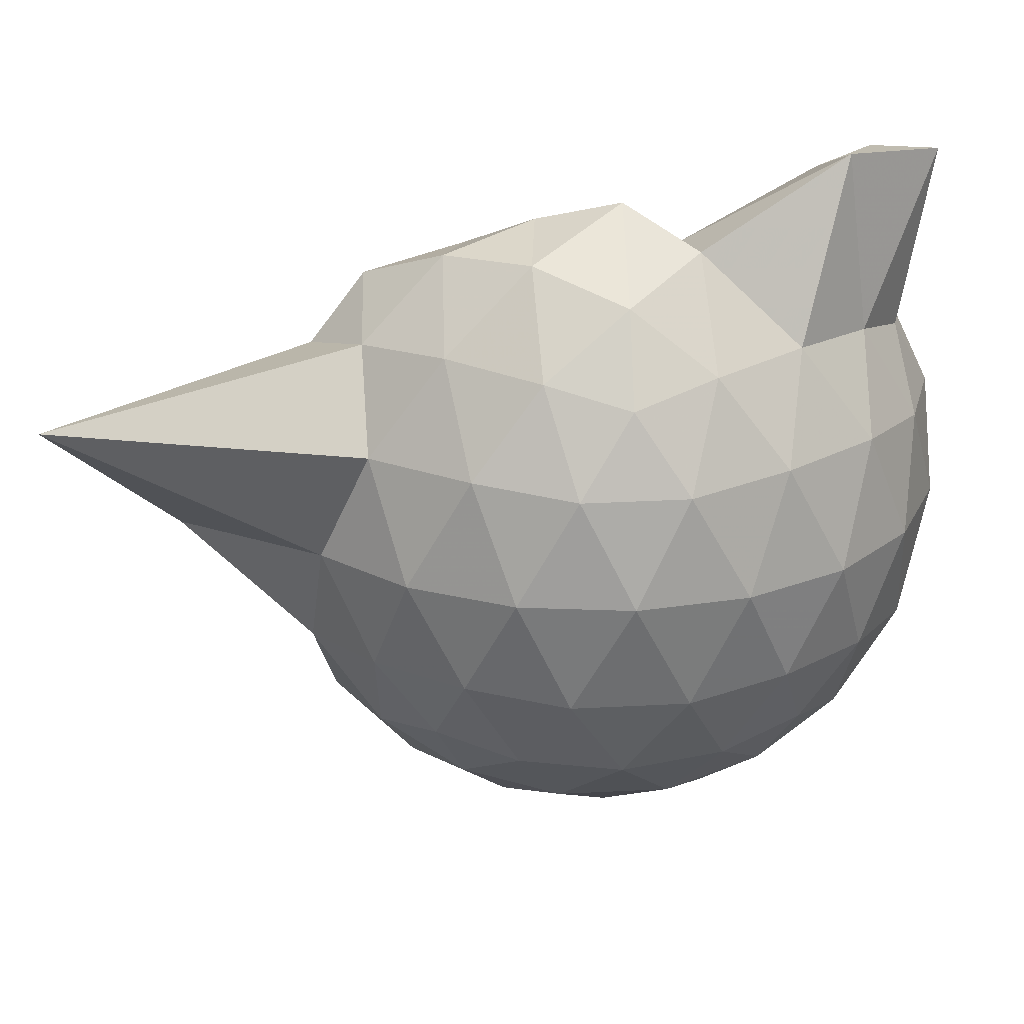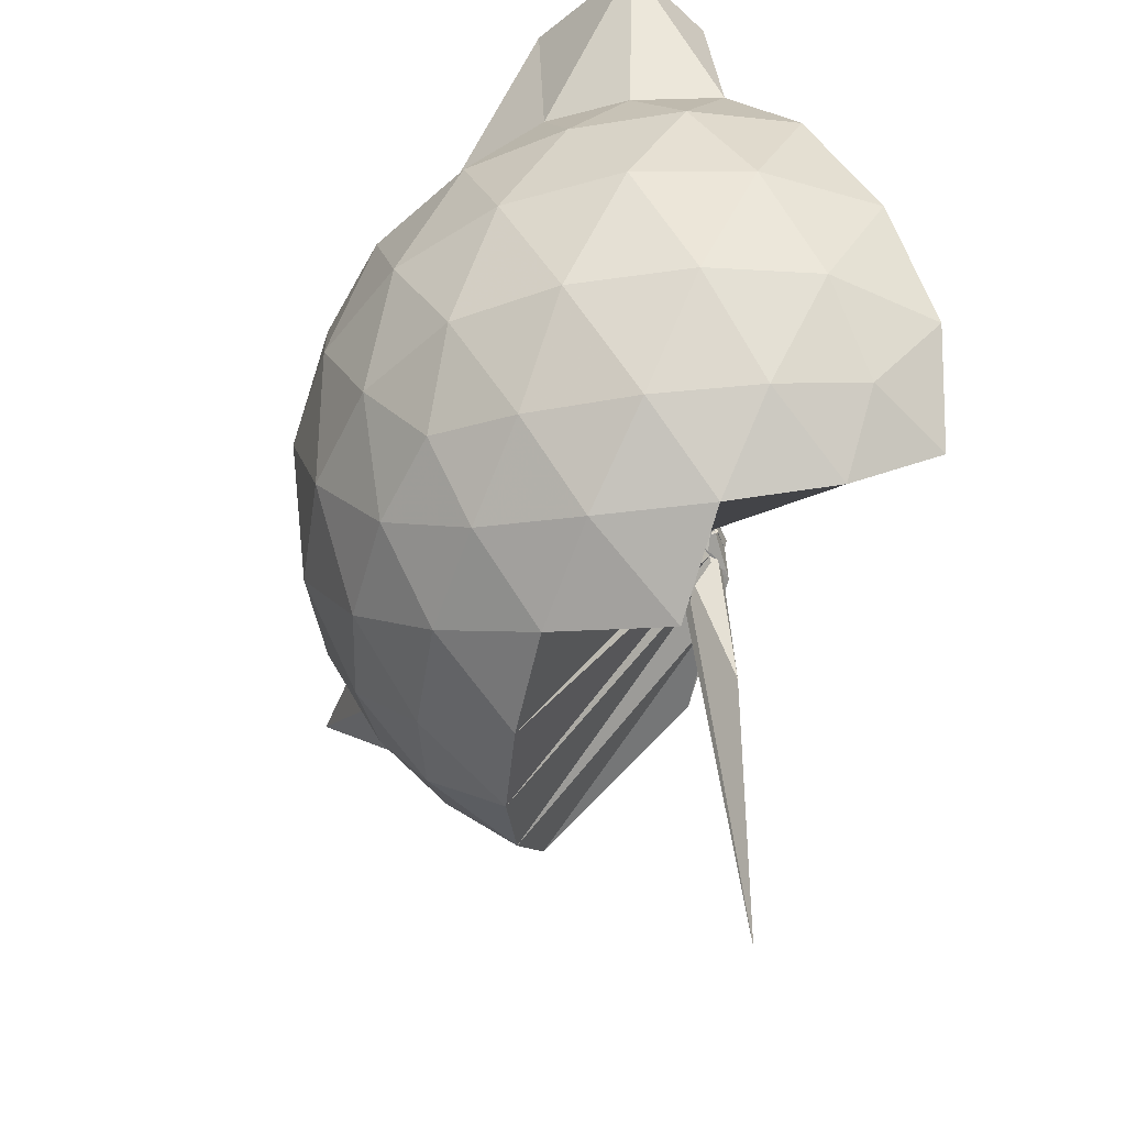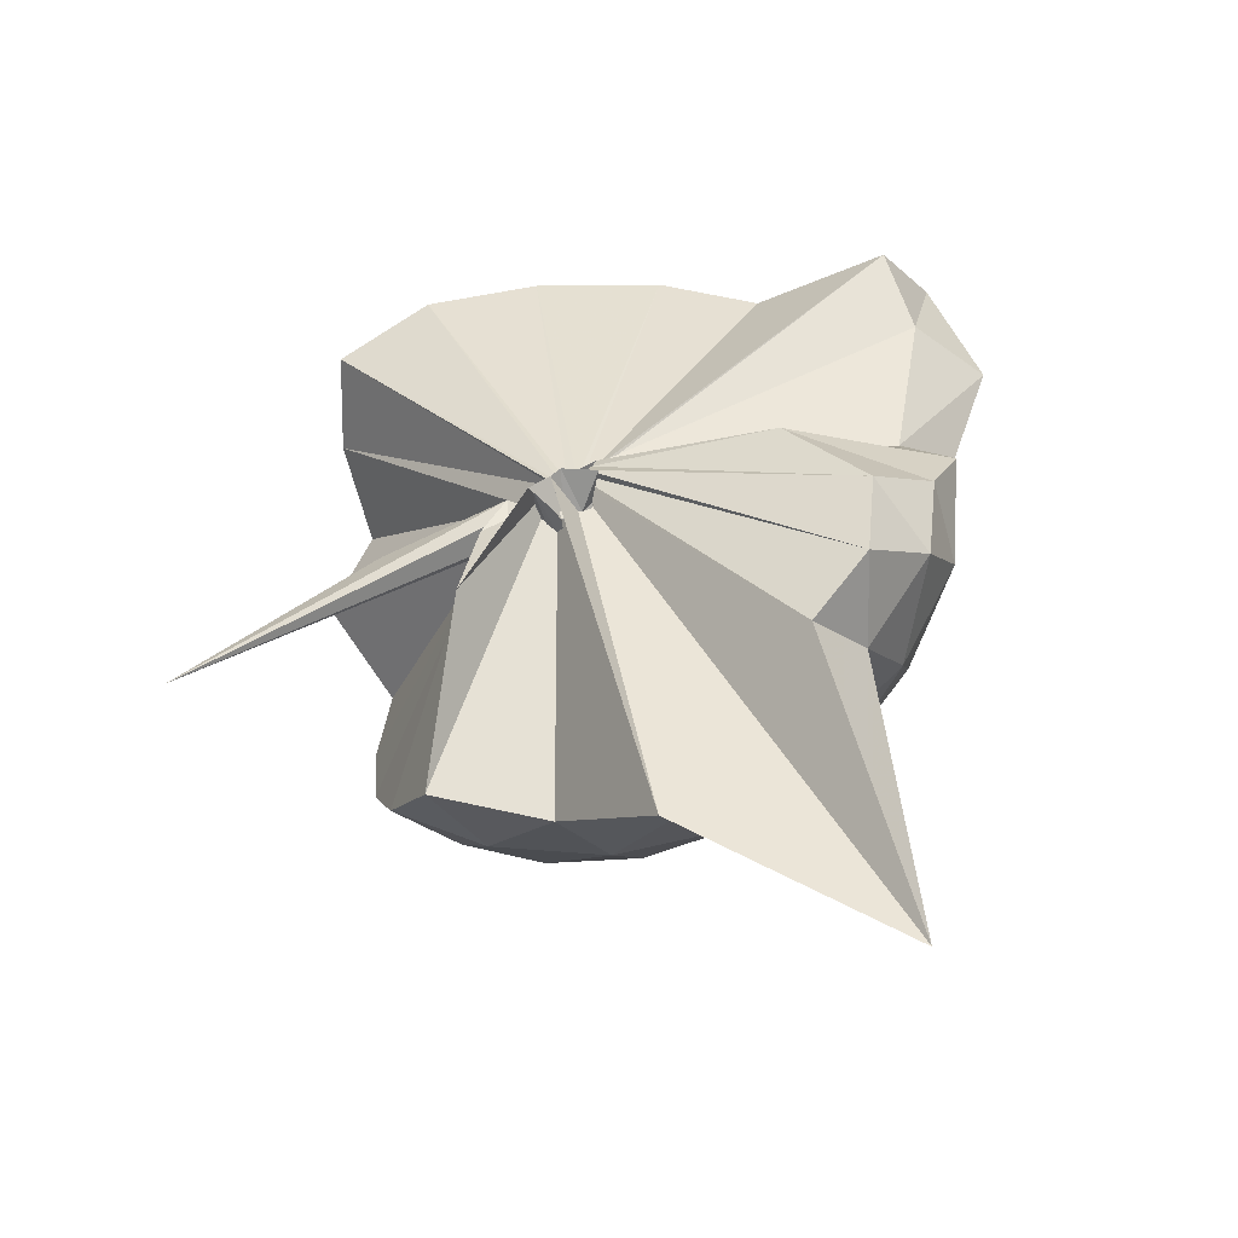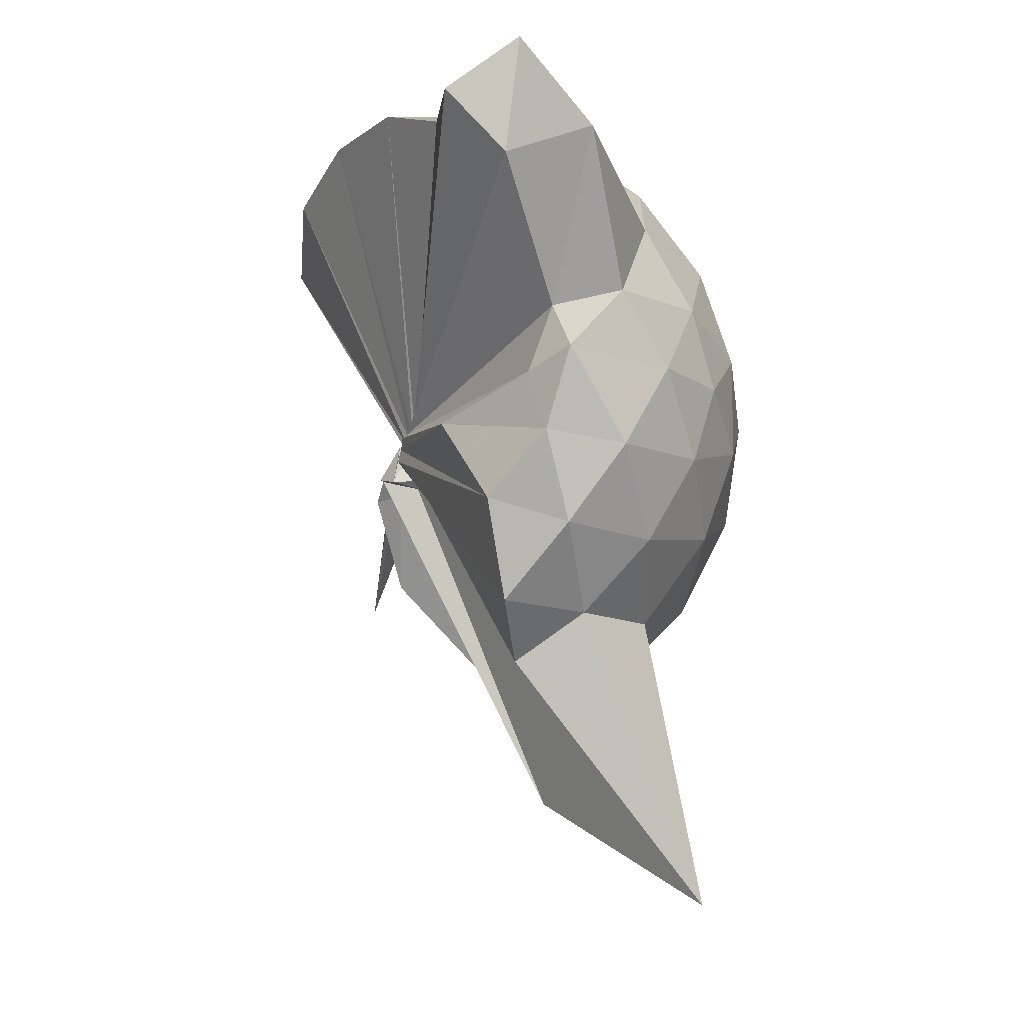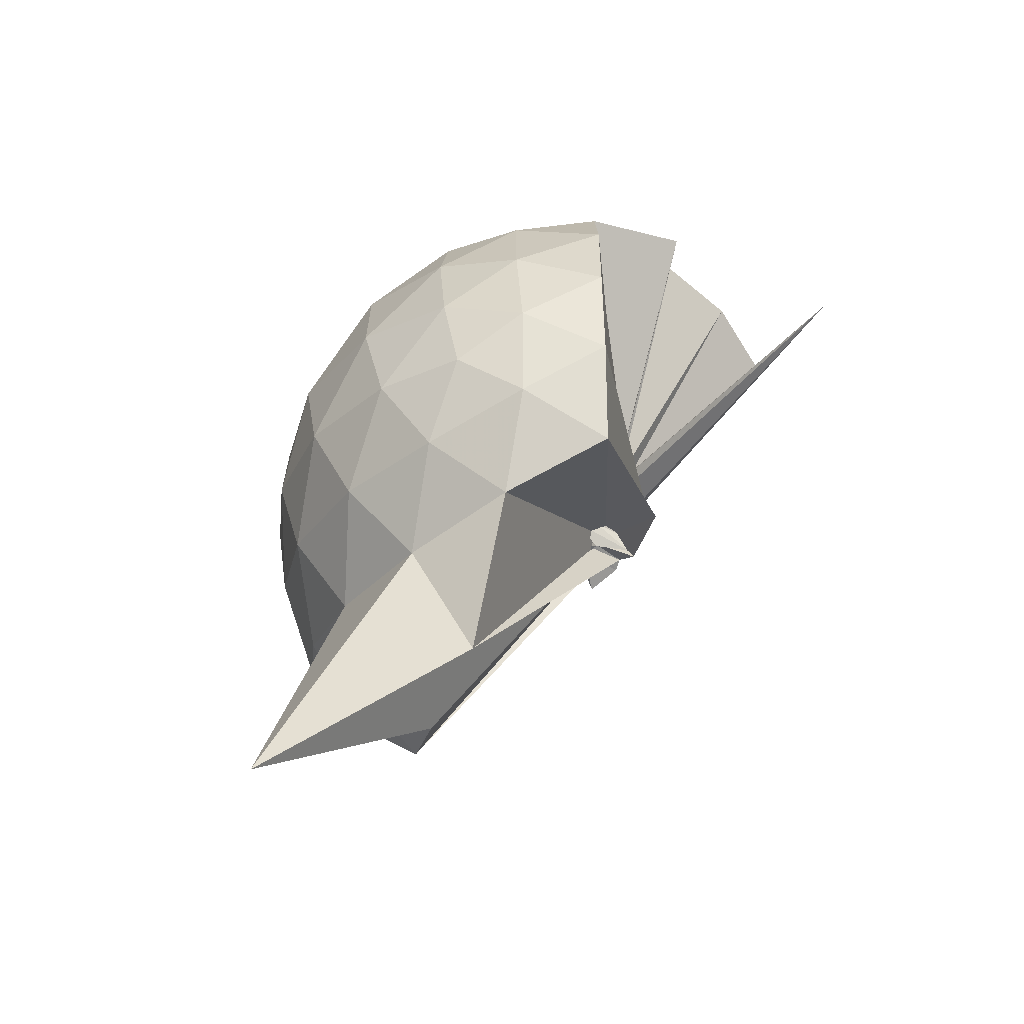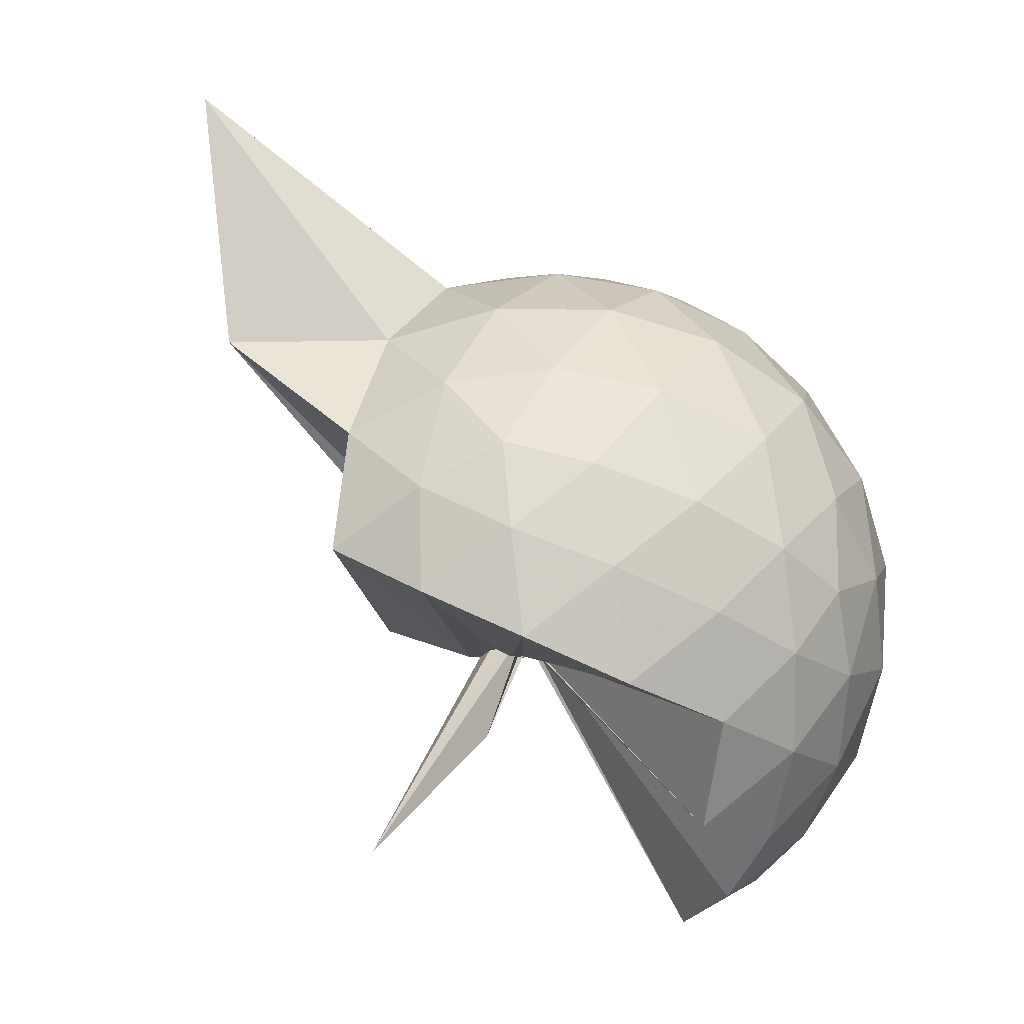
<metadata>
{"format":"obj","ext":"obj","renderer":"f3d","projection":"perspective","resolution":1024,"background":"white","views":[{"elev":24.7,"azim":85.0,"up":"+Z"},{"elev":-47.0,"azim":171.2,"up":"+Z"},{"elev":-64.2,"azim":-60.8,"up":"+Y"},{"elev":-11.7,"azim":-1.3,"up":"+Y"},{"elev":-65.8,"azim":152.2,"up":"+Y"},{"elev":-58.8,"azim":62.5,"up":"+Z"}]}
</metadata>
<code>
v -0.04657 -0.2983 0.9122
v -0.06609 -0.3179 0.6977
v 0.8824 -0.2606 1.379
v 0.8145 -0.03569 1.438
v 0.677 0.2072 1.46
v 0.4878 0.4148 1.436
v 0.2947 0.5484 1.377
v 0.05511 0.5524 1.438
v -0.01222 -0.2857 0.9019
v -0.02731 -0.2997 0.8998
v -0.04005 -0.3129 0.8963
v -0.04941 -0.3209 0.8969
v -0.05869 -0.3323 0.8955
v -0.06462 -0.341 0.8926
v 0.04935 -0.4114 0.9235
v 0.00151 -0.4396 0.9252
v -0.07645 -0.4583 0.9899
v -0.06057 -0.3252 0.8958
v 0.292 -1.072 1.374
v 0.4889 -0.9378 1.436
v 0.6771 -0.73 1.461
v 0.815 -0.4859 1.434
v 0.9627 -0.1177 1.168
v 0.8685 0.1522 1.196
v 0.6832 0.4077 1.196
v 0.4545 0.5803 1.167
v 0.1843 0.6748 1.166
v -0.1009 0.662 1.2
v -0.02037 -0.2915 0.8912
v -0.03562 -0.3072 0.8887
v -0.04978 -0.323 0.8869
v 0.00168 -0.3341 0.8856
v -0.004785 -0.3455 0.8828
v -0.07434 -0.352 0.8801
v 0.06832 -0.4557 0.8957
v 0.004803 -0.4595 0.8953
v -0.1198 -0.4329 0.9012
v -0.05504 -0.3267 0.8855
v 0.8242 -1.763 1.35
v 0.683 -0.9334 1.19
v 0.8671 -0.6759 1.191
v 0.9621 -0.4059 1.166
v 0.9689 0.04276 0.883
v 0.8295 0.3178 0.8832
v 0.611 0.5353 0.8831
v 0.3309 0.6745 0.8849
v 0.03592 0.7213 0.8845
v -0.2709 0.6733 0.8802
v -0.02891 -0.3 0.8683
v -0.04498 -0.3174 0.8644
v 0.002174 -0.3321 0.8605
v -0.00626 -0.3452 0.8573
v -0.01103 -0.3541 0.8556
v -0.07837 -0.3554 0.856
v -0.01062 -0.4739 0.8407
v 0.001372 -0.4552 0.8421
v -0.1129 -0.4302 0.866
v 0.3914 -1.447 0.8943
v 0.607 -1.066 0.8784
v 0.8278 -0.8456 0.8814
v 0.9682 -0.5687 0.8811
v 1.017 -0.2629 0.8821
v 0.8712 0.1704 0.5971
v 0.7019 0.4041 0.5964
v 0.4656 0.567 0.5691
v 0.171 0.6626 0.5692
v -0.1195 0.6688 0.5957
v -0.4035 0.574 0.5946
v -0.03798 -0.3096 0.8541
v -0.05393 -0.3274 0.8502
v -0.004166 -0.34 0.8479
v -0.01062 -0.3504 0.8456
v -0.07919 -0.3559 0.844
v 0.08644 -0.4512 0.8045
v -0.1155 -0.4554 0.8136
v -0.1322 -0.4859 0.8128
v -0.05942 -0.3288 0.8565
v 0.4611 -1.096 0.5668
v 0.7003 -0.9316 0.5949
v 0.8704 -0.6981 0.5946
v 0.9541 -0.4228 0.5674
v 0.9546 -0.1048 0.5681
v 0.7229 0.2401 0.3836
v 0.5349 0.3831 0.3263
v 0.2741 0.5008 0.302
v 0.004263 0.5545 0.3249
v -0.2349 0.5464 0.3832
v -0.4266 0.4127 0.3277
v -0.04484 -0.3182 0.8424
v -0.05875 -0.3319 0.8399
v -0.06898 -0.3431 0.8396
v 0.04059 -0.3782 0.7819
v -0.0006911 -0.4114 0.7813
v 0.01998 -0.4288 0.7866
v -0.08056 -0.4207 0.7923
v -0.06109 -0.72 0.5701
v 0.267 -1.033 0.3046
v 0.5321 -0.9127 0.3248
v 0.7207 -0.7688 0.3819
v 0.8007 -0.5455 0.3251
v 0.8346 -0.2647 0.3018
v 0.8018 0.01674 0.3262
v 0.7245 -0.255 1.599
v 0.5898 -0.05384 1.701
v 0.4946 0.3501 1.926
v 0.2935 0.6341 1.877
v 0.08332 0.4969 1.828
v -0.02076 -0.296 0.9077
v -0.03568 -0.3102 0.9039
v -0.04471 -0.3177 0.9045
v -0.05242 -0.3286 0.9024
v -0.00143 -0.3926 0.9316
v -0.04989 -0.3925 0.9366
v -0.06472 -0.3834 0.947
v 0.2582 -0.9226 1.559
v 0.4355 -0.7169 1.661
v 0.5961 -0.4955 1.678
v 0.4364 -0.2415 1.792
v 0.392 -0.08851 1.661
v 0.2554 0.3114 1.823
v -0.01295 -0.2934 0.9137
v -0.02914 -0.3027 0.9107
v -0.03279 -0.3124 0.96
v -0.04104 -0.3491 0.9598
v -0.0553 -0.3491 0.9563
v 0.2082 -0.6397 1.621
v 0.3707 -0.4669 1.733
v 0.3231 -0.2893 1.683
v -0.03793 -0.288 0.912
v -0.02152 -0.2999 0.9111
v -0.05055 -0.3131 0.9692
v 0.07573 -0.3842 1.443
v 0.6053 0.1552 0.1899
v 0.3653 0.2858 0.1266
v 0.08864 0.374 0.1227
v -0.1896 0.4093 0.1895
v -0.03373 -0.3083 0.8382
v -0.04965 -0.3228 0.8347
v 0.0353 -0.3634 0.7787
v 0.01702 -0.3859 0.7669
v -0.05932 -0.4017 0.7607
v -0.04824 -0.3992 0.7569
v -0.07735 -0.462 0.6377
v 0.3635 -0.8169 0.1261
v 0.6043 -0.6846 0.1889
v 0.6574 -0.418 0.1262
v 0.6581 -0.1123 0.1264
v 0.428 0.02491 0.01728
v 0.135 0.129 -0.02445
v -0.01012 -0.2709 0.7325
v 0.0117 -0.3187 0.7344
v 0.03731 -0.3598 0.7533
v -0.1797 -0.6723 -0.2416
v -0.08874 -0.3721 0.7198
v -0.0726 -0.339 0.7033
v 0.4262 -0.5567 0.01632
v 0.4455 -0.2657 -0.02303
v -0.02128 -0.2858 0.7068
v -0.009439 -0.2993 0.7103
v 0.01924 -0.3419 0.7144
v -0.1135 -0.3852 0.3518
v -0.04286 -0.3093 0.7001
f 3 23 4
f 4 23 24
f 4 24 5
f 5 24 25
f 5 25 6
f 6 25 26
f 6 26 7
f 7 26 27
f 7 27 8
f 8 27 28
f 8 28 9
f 9 28 29
f 9 29 10
f 10 29 30
f 10 30 11
f 11 30 31
f 11 31 12
f 12 31 32
f 12 32 13
f 13 32 33
f 13 33 14
f 14 33 34
f 14 34 15
f 15 34 35
f 15 35 16
f 16 35 36
f 16 36 17
f 17 36 37
f 17 37 18
f 18 37 38
f 18 38 19
f 19 38 39
f 19 39 20
f 20 39 40
f 20 40 21
f 21 40 41
f 21 41 22
f 22 41 42
f 22 42 3
f 3 42 23
f 23 43 24
f 24 43 44
f 24 44 25
f 25 44 45
f 25 45 26
f 26 45 46
f 26 46 27
f 27 46 47
f 27 47 28
f 28 47 48
f 28 48 29
f 29 48 49
f 29 49 30
f 30 49 50
f 30 50 31
f 31 50 51
f 31 51 32
f 32 51 52
f 32 52 33
f 33 52 53
f 33 53 34
f 34 53 54
f 34 54 35
f 35 54 55
f 35 55 36
f 36 55 56
f 36 56 37
f 37 56 57
f 37 57 38
f 38 57 58
f 38 58 39
f 39 58 59
f 39 59 40
f 40 59 60
f 40 60 41
f 41 60 61
f 41 61 42
f 42 61 62
f 42 62 23
f 23 62 43
f 43 63 44
f 44 63 64
f 44 64 45
f 45 64 65
f 45 65 46
f 46 65 66
f 46 66 47
f 47 66 67
f 47 67 48
f 48 67 68
f 48 68 49
f 49 68 69
f 49 69 50
f 50 69 70
f 50 70 51
f 51 70 71
f 51 71 52
f 52 71 72
f 52 72 53
f 53 72 73
f 53 73 54
f 54 73 74
f 54 74 55
f 55 74 75
f 55 75 56
f 56 75 76
f 56 76 57
f 57 76 77
f 57 77 58
f 58 77 78
f 58 78 59
f 59 78 79
f 59 79 60
f 60 79 80
f 60 80 61
f 61 80 81
f 61 81 62
f 62 81 82
f 62 82 43
f 43 82 63
f 63 83 64
f 64 83 84
f 64 84 65
f 65 84 85
f 65 85 66
f 66 85 86
f 66 86 67
f 67 86 87
f 67 87 68
f 68 87 88
f 68 88 69
f 69 88 89
f 69 89 70
f 70 89 90
f 70 90 71
f 71 90 91
f 71 91 72
f 72 91 92
f 72 92 73
f 73 92 93
f 73 93 74
f 74 93 94
f 74 94 75
f 75 94 95
f 75 95 76
f 76 95 96
f 76 96 77
f 77 96 97
f 77 97 78
f 78 97 98
f 78 98 79
f 79 98 99
f 79 99 80
f 80 99 100
f 80 100 81
f 81 100 101
f 81 101 82
f 82 101 102
f 82 102 63
f 63 102 83
f 103 104 118
f 104 119 118
f 104 105 119
f 105 120 119
f 105 106 120
f 106 107 120
f 107 121 120
f 107 108 121
f 108 122 121
f 108 109 122
f 109 110 122
f 110 123 122
f 110 111 123
f 111 124 123
f 111 112 124
f 112 113 124
f 113 125 124
f 113 114 125
f 114 126 125
f 114 115 126
f 115 116 126
f 116 127 126
f 116 117 127
f 117 118 127
f 117 103 118
f 118 119 128
f 119 129 128
f 119 120 129
f 120 121 129
f 121 130 129
f 121 122 130
f 122 123 130
f 123 131 130
f 123 124 131
f 124 125 131
f 125 132 131
f 125 126 132
f 126 127 132
f 127 128 132
f 127 118 128
f 133 148 134
f 134 148 149
f 134 149 135
f 135 149 150
f 135 150 136
f 136 150 137
f 137 150 151
f 137 151 138
f 138 151 152
f 138 152 139
f 139 152 140
f 140 152 153
f 140 153 141
f 141 153 154
f 141 154 142
f 142 154 143
f 143 154 155
f 143 155 144
f 144 155 156
f 144 156 145
f 145 156 146
f 146 156 157
f 146 157 147
f 147 157 148
f 147 148 133
f 148 158 149
f 149 158 159
f 149 159 150
f 150 159 151
f 151 159 160
f 151 160 152
f 152 160 153
f 153 160 161
f 153 161 154
f 154 161 155
f 155 161 162
f 155 162 156
f 156 162 157
f 157 162 158
f 157 158 148
f 3 4 103
f 103 4 104
f 4 5 104
f 104 5 105
f 5 6 105
f 105 6 106
f 6 7 106
f 7 8 106
f 106 8 107
f 8 9 107
f 107 9 108
f 9 10 108
f 108 10 109
f 10 11 109
f 11 12 109
f 109 12 110
f 12 13 110
f 110 13 111
f 13 14 111
f 111 14 112
f 14 15 112
f 15 16 112
f 112 16 113
f 16 17 113
f 113 17 114
f 17 18 114
f 114 18 115
f 18 19 115
f 19 20 115
f 115 20 116
f 20 21 116
f 116 21 117
f 21 22 117
f 117 22 103
f 22 3 103
f 83 133 84
f 84 133 134
f 84 134 85
f 85 134 135
f 85 135 86
f 86 135 136
f 86 136 87
f 87 136 88
f 88 136 137
f 88 137 89
f 89 137 138
f 89 138 90
f 90 138 139
f 90 139 91
f 91 139 92
f 92 139 140
f 92 140 93
f 93 140 141
f 93 141 94
f 94 141 142
f 94 142 95
f 95 142 96
f 96 142 143
f 96 143 97
f 97 143 144
f 97 144 98
f 98 144 145
f 98 145 99
f 99 145 100
f 100 145 146
f 100 146 101
f 101 146 147
f 101 147 102
f 102 147 133
f 102 133 83
f 128 129 1
f 129 130 1
f 130 131 1
f 131 132 1
f 132 128 1
f 159 158 2
f 160 159 2
f 161 160 2
f 162 161 2
f 158 162 2

</code>
